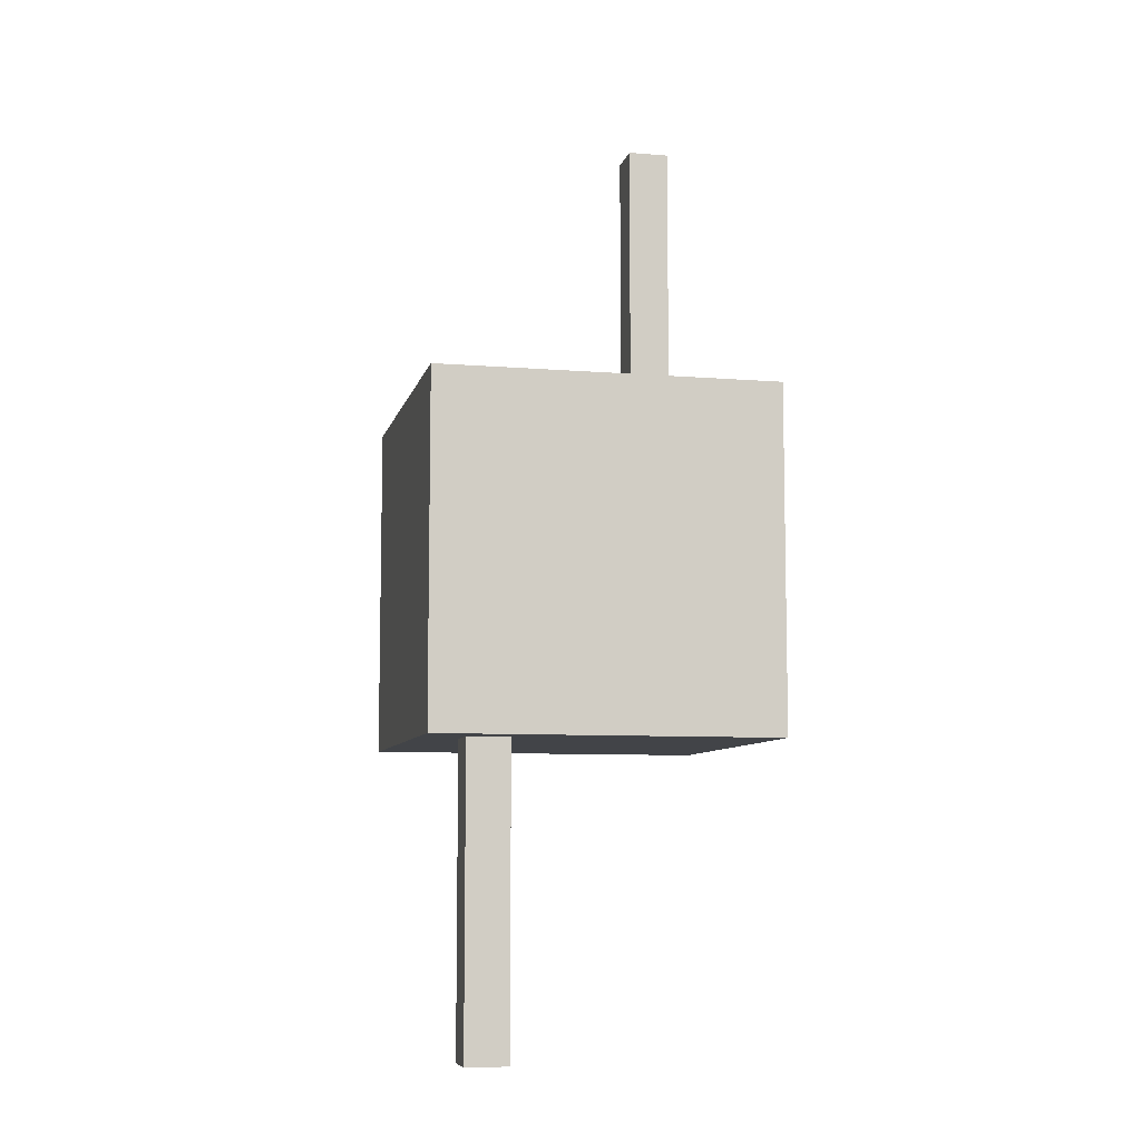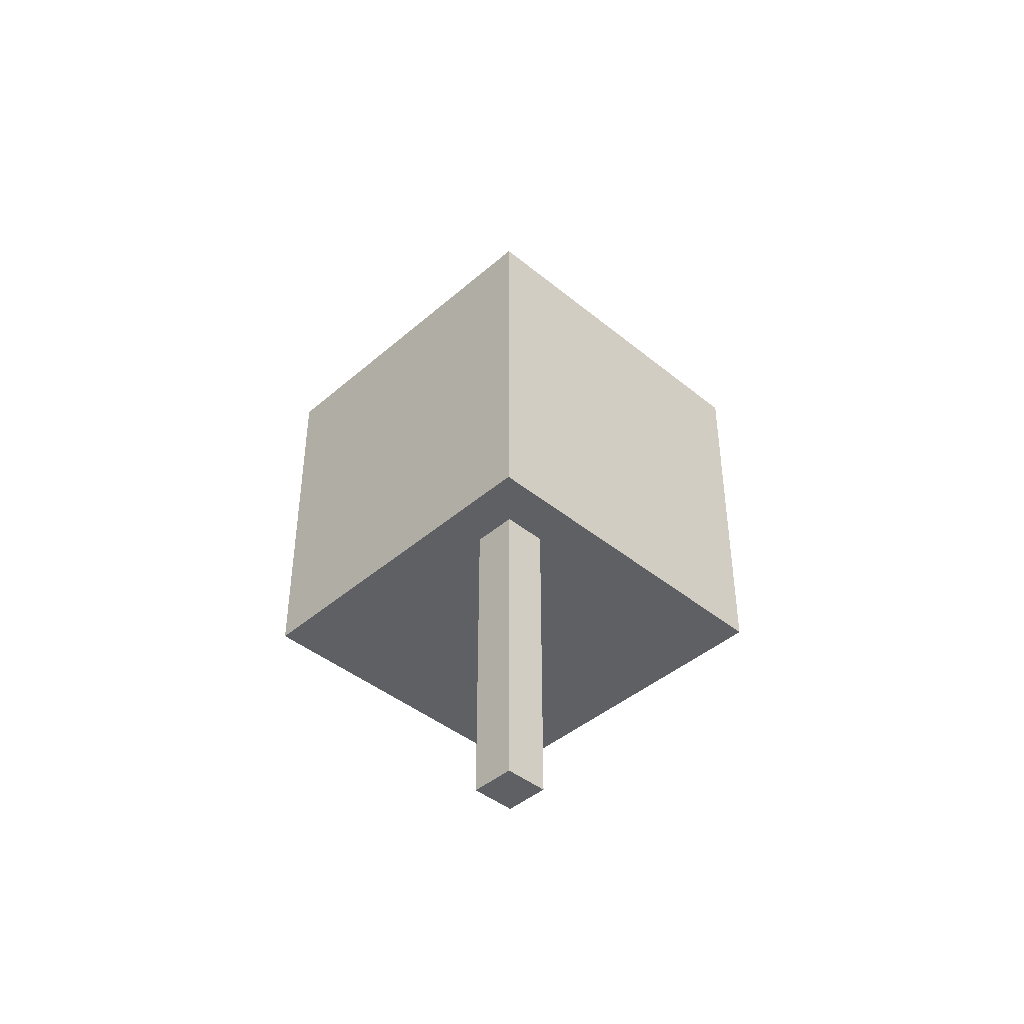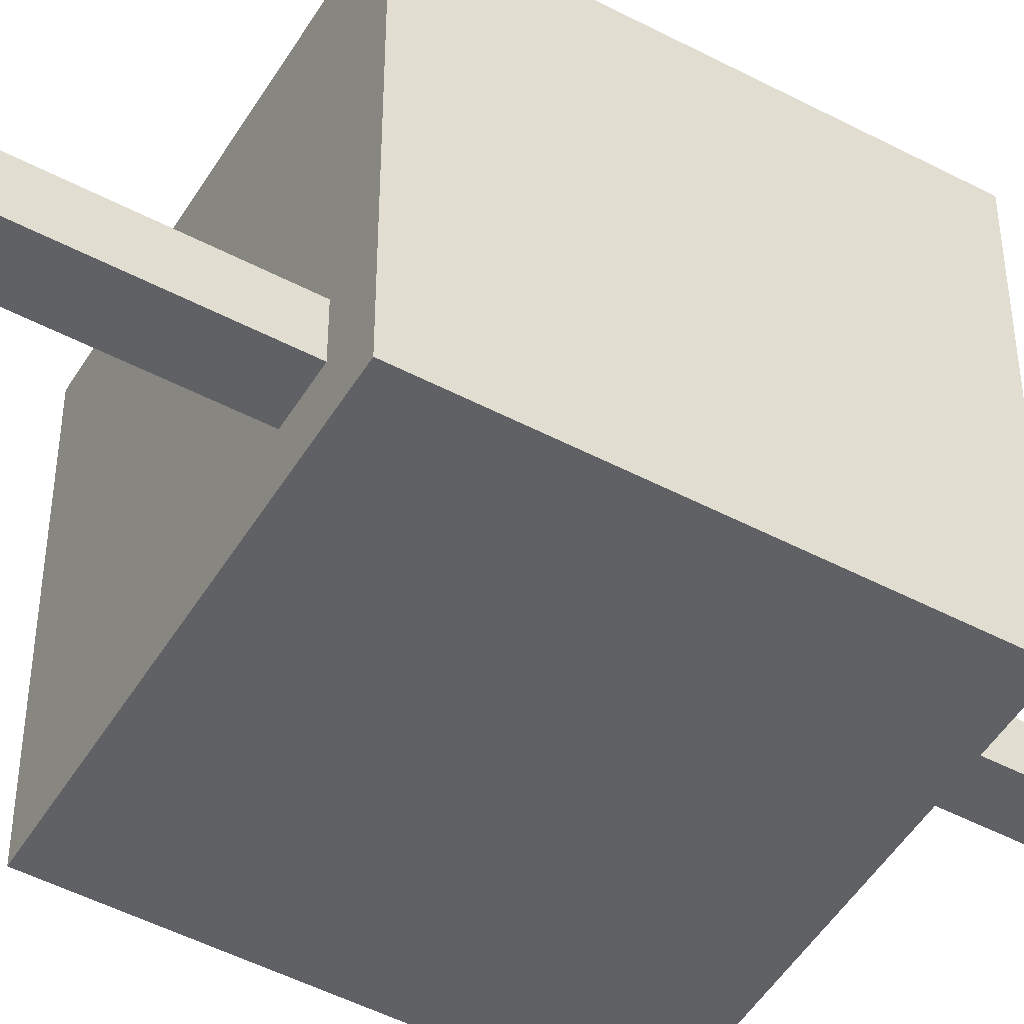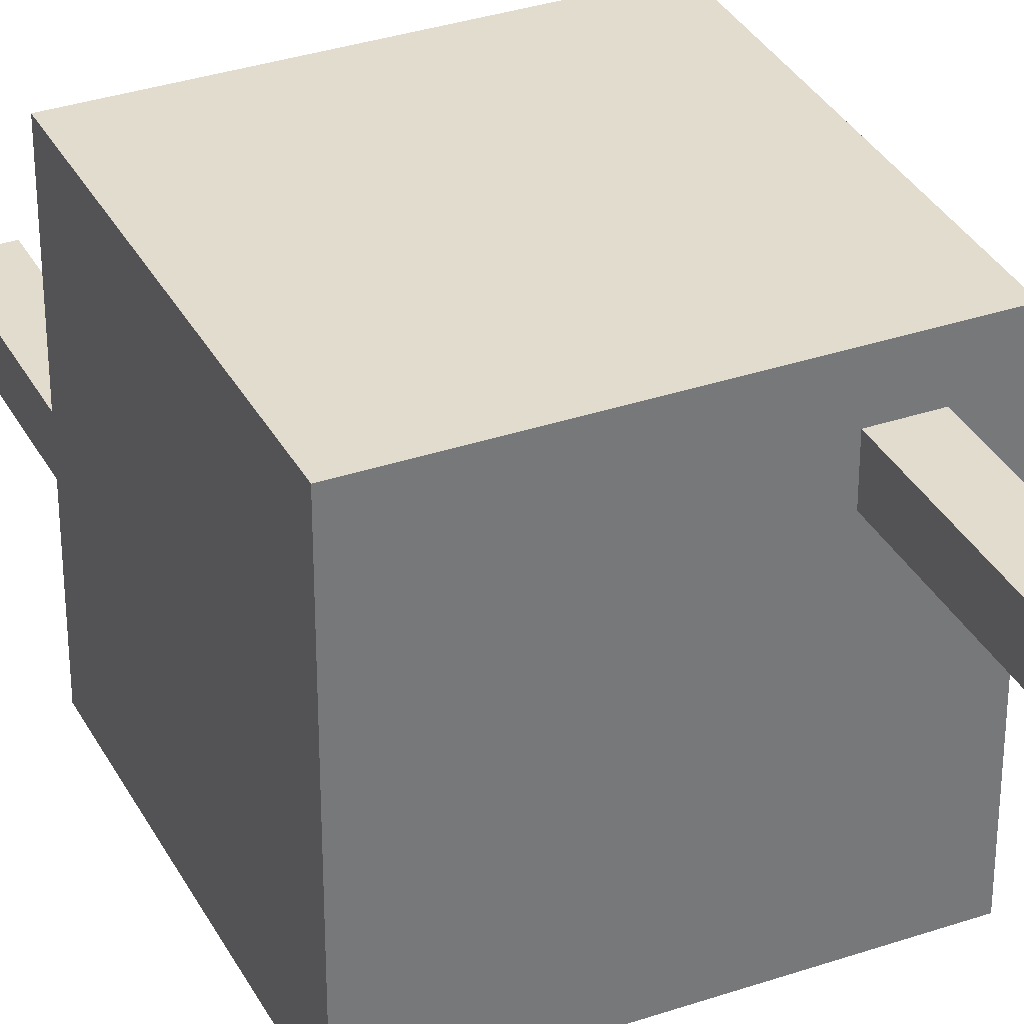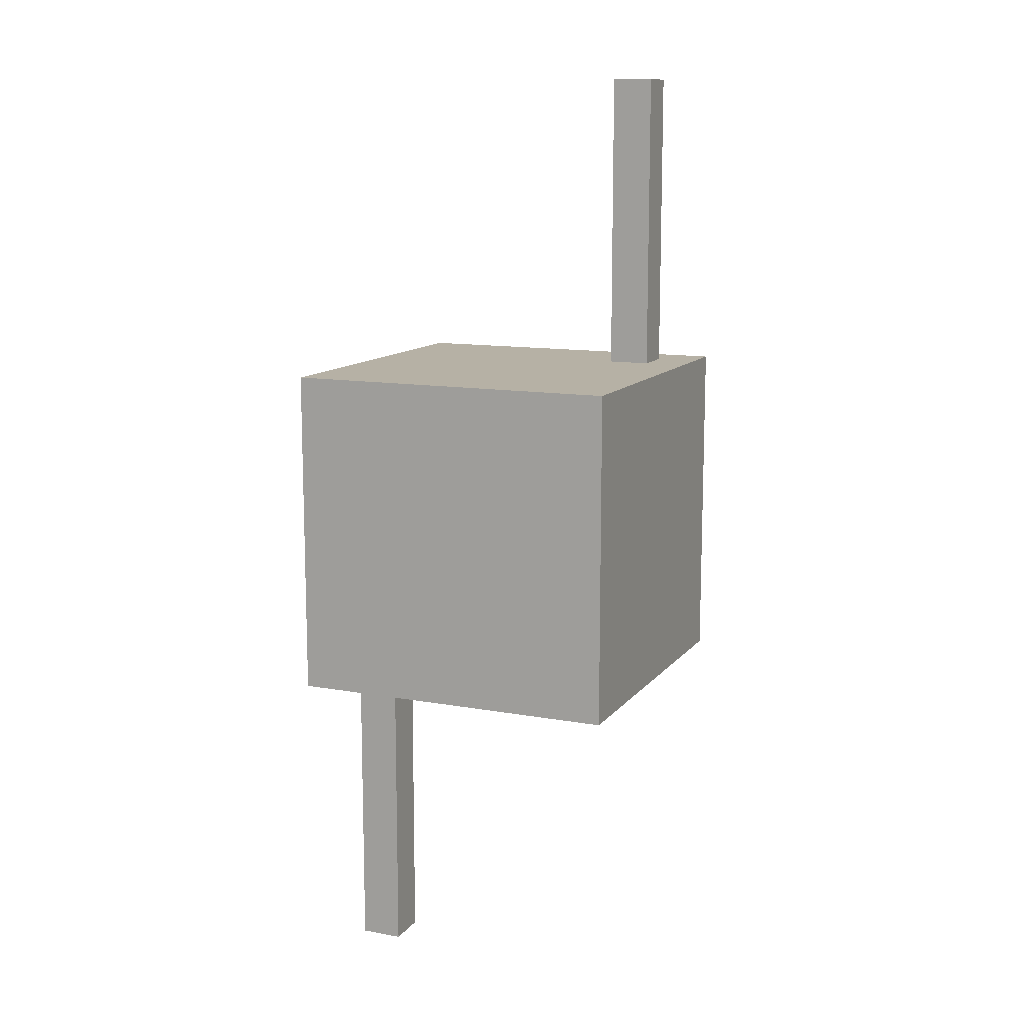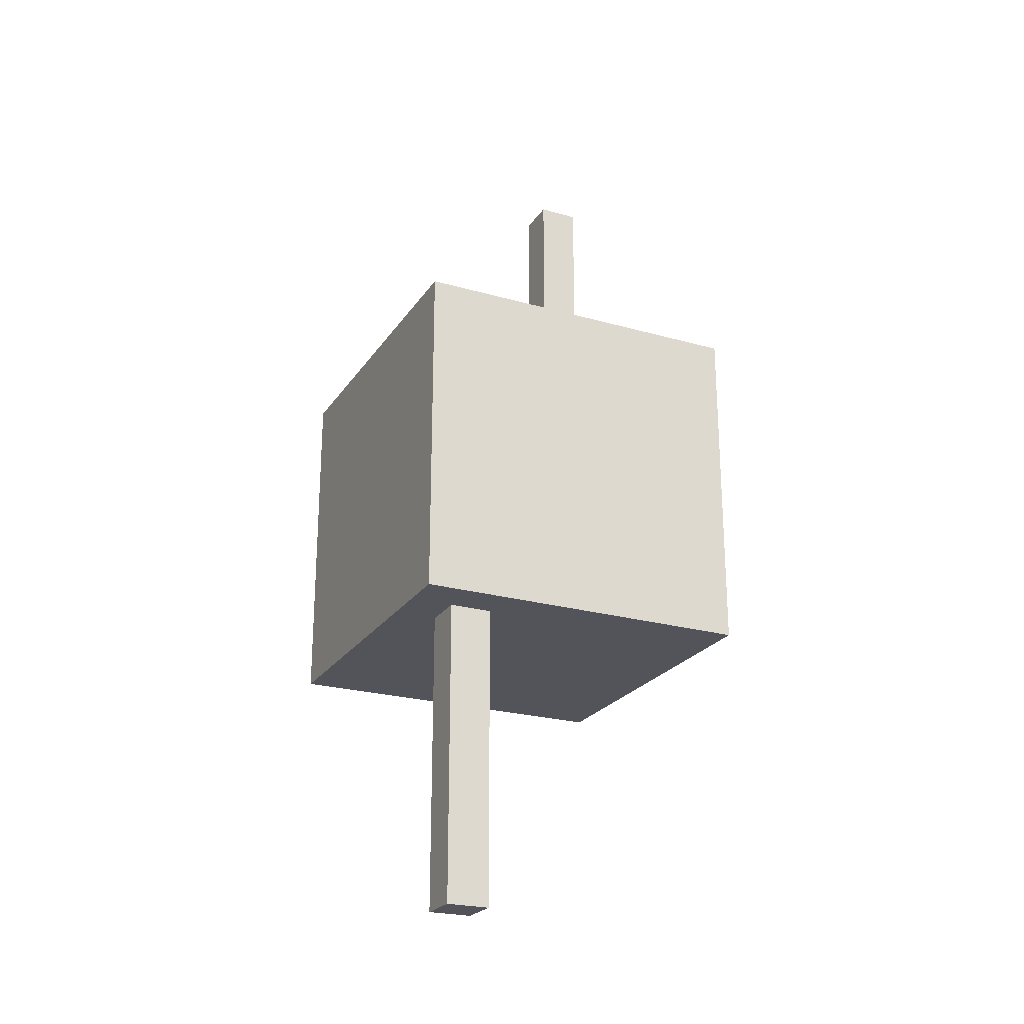
<metadata>
{"format":"obj","ext":"obj","renderer":"f3d","projection":"perspective","resolution":1024,"background":"white","views":[{"elev":-8.0,"azim":77.3,"up":"+Y"},{"elev":-42.7,"azim":45.8,"up":"+Y"},{"elev":-49.3,"azim":-120.2,"up":"+Z"},{"elev":34.1,"azim":-24.6,"up":"+Z"},{"elev":12.0,"azim":113.3,"up":"+Y"},{"elev":-23.7,"azim":64.6,"up":"+Y"}]}
</metadata>
<code>
o Cube
v 1 1 -1
v 1 -1 -1
v 1 1 1
v 1 -1 1
v -1 1 -1
v -1 -1 -1
v -1 1 1
v -1 -1 1
v 0 -1 1
v 0 -1 -1
v 1 -1 0
v 0 -1 0
v -1 -1 0
v 1 -1 0.5
v 0 -1 0.5
v 0.5 -1 1
v 0.5 -1 0
v 0.5 -1 0.5
v 0.5 -1 0.75
v 1 -1 0.75
v 0.75 -1 1
v 0.75 -1 0.5
v 0.75 -1 0.75
v 1 1 0
v -1 1 0
v 0 1 0
v 0 1 -1
v 0 1 1
v -1 1 -0.5
v 0 1 -0.5
v -0.5 1 -1
v -0.5 1 -0.5
v -0.5 1 0
v -0.5 1 -0.75
v -1 1 -0.75
v -0.75 1 -0.5
v -0.75 1 -0.75
v -0.75 1 -1
v 0.5 -2.755 0.5
v 0.5 -2.755 0.75
v 0.75 -2.755 0.5
v 0.75 -2.755 0.75
v -0.5 2.823 -0.5
v -0.5 2.823 -0.75
v -0.75 2.823 -0.5
v -0.75 2.823 -0.75
f 30 26 24
f 9 16 28
f 5 6 35
f 10 13 6
f 14 11 24
f 27 1 10
f 42 39 41
f 15 18 19
f 15 9 8
f 17 10 2
f 22 17 11
f 18 12 17
f 19 21 16
f 23 14 20
f 23 4 21
f 18 40 19
f 26 3 24
f 33 25 7
f 30 33 26
f 36 35 29
f 36 29 25
f 34 30 27
f 37 5 35
f 37 31 38
f 34 43 32
f 22 39 18
f 19 42 23
f 23 41 22
f 45 44 46
f 37 44 34
f 32 45 36
f 36 46 37
f 24 1 30
f 1 27 30
f 21 4 3
f 28 7 8
f 21 3 16
f 3 28 16
f 8 9 28
f 13 8 7
f 25 29 13
f 29 35 6
f 13 29 6
f 13 7 25
f 10 12 13
f 11 2 1
f 24 3 14
f 3 4 20
f 11 1 24
f 20 14 3
f 10 6 31
f 6 5 38
f 38 31 6
f 31 27 10
f 1 2 10
f 42 40 39
f 16 9 19
f 9 15 19
f 8 13 15
f 13 12 15
f 2 11 17
f 17 12 10
f 11 14 22
f 22 18 17
f 18 15 12
f 19 23 21
f 23 22 14
f 23 20 4
f 18 39 40
f 26 28 3
f 7 28 33
f 28 26 33
f 30 32 33
f 36 37 35
f 25 33 36
f 33 32 36
f 27 31 34
f 34 32 30
f 37 38 5
f 37 34 31
f 34 44 43
f 22 41 39
f 19 40 42
f 23 42 41
f 45 43 44
f 37 46 44
f 32 43 45
f 36 45 46

</code>
